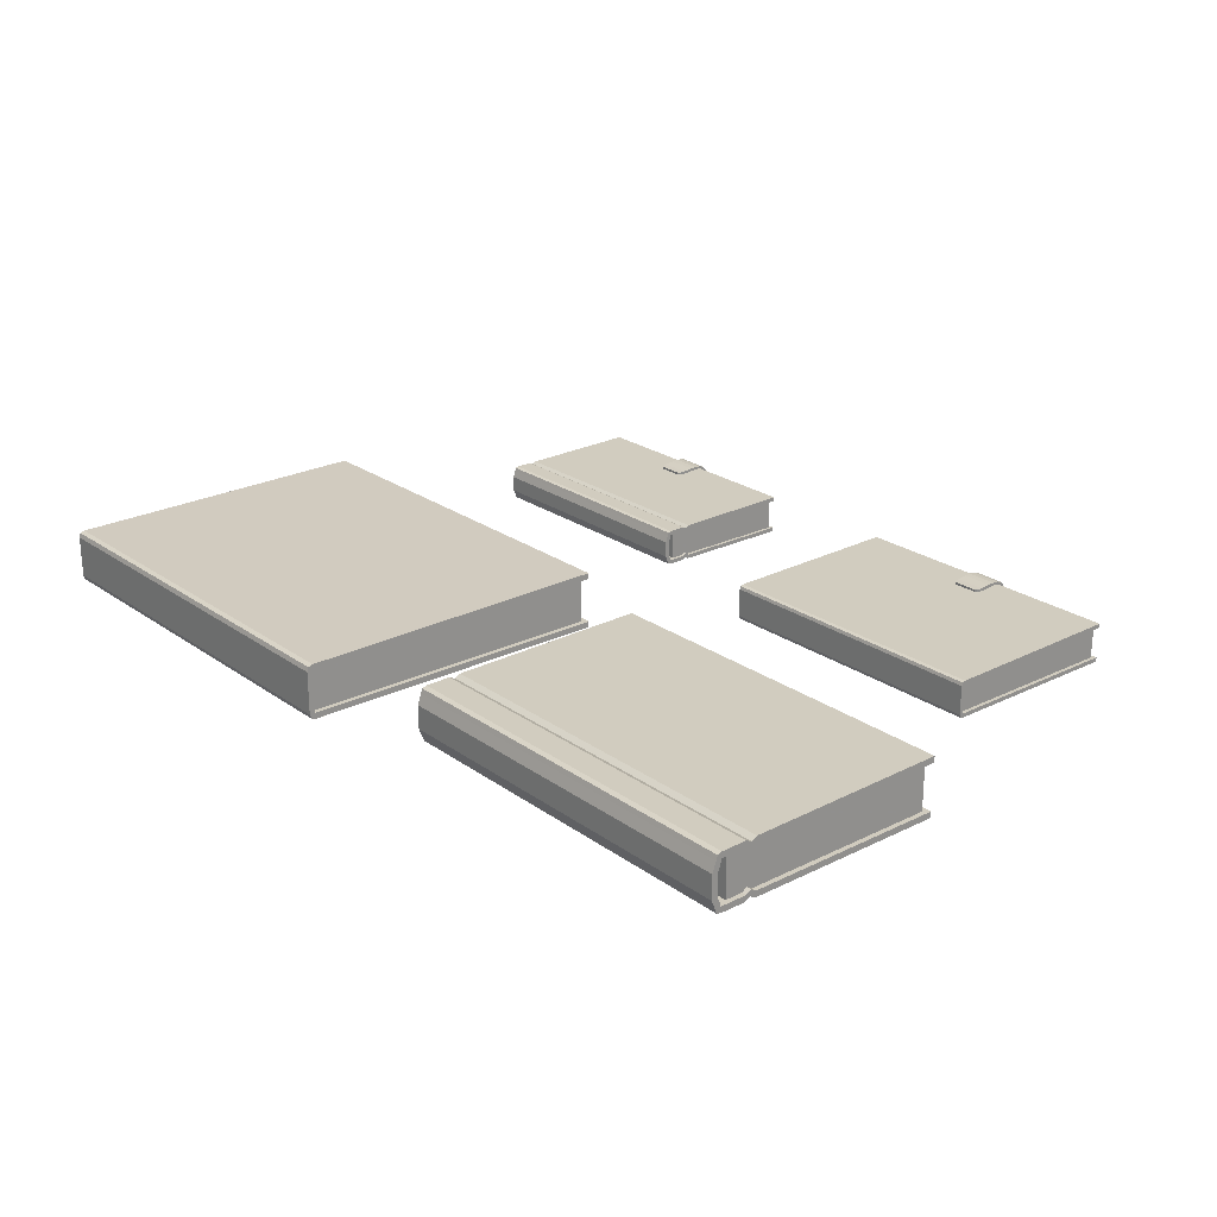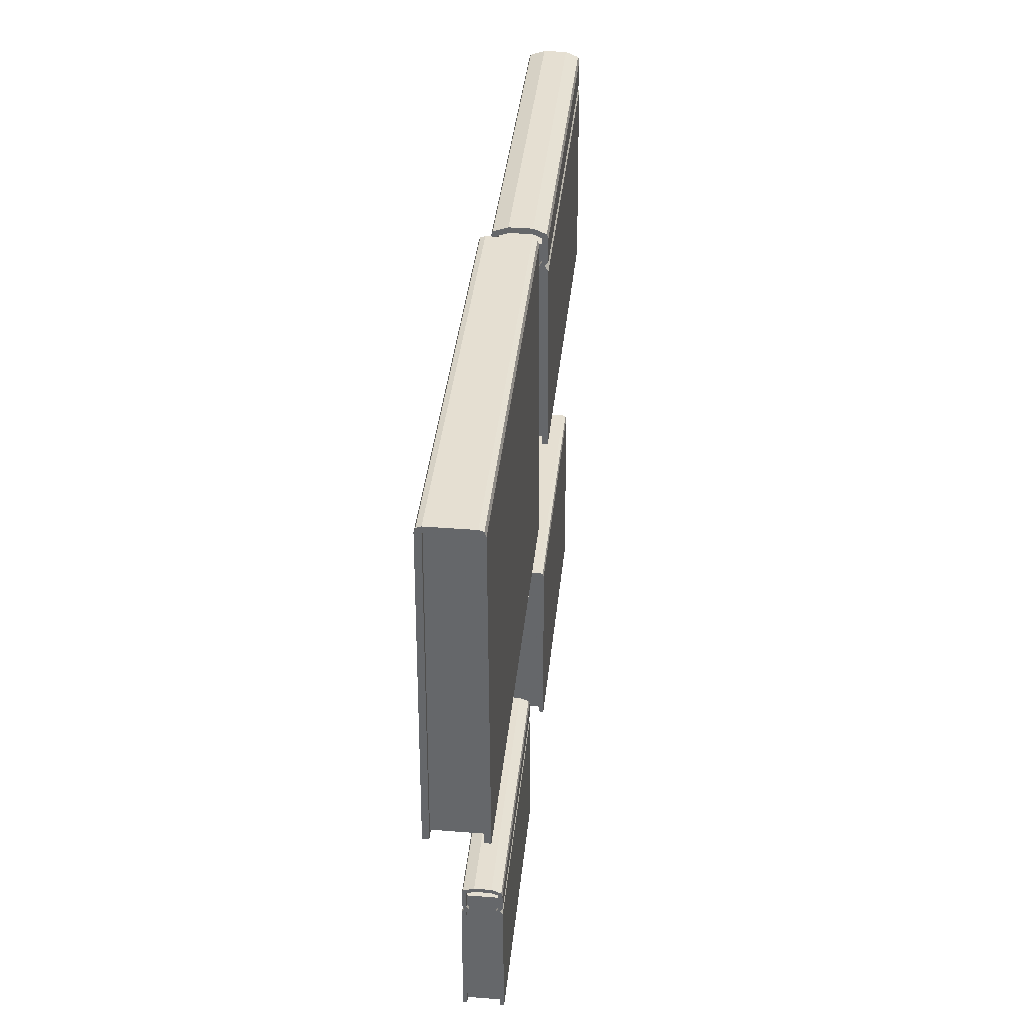
<metadata>
{"format":"obj","ext":"obj","renderer":"f3d","projection":"perspective","resolution":1024,"background":"white","views":[{"elev":23.6,"azim":49.8,"up":"+Y"},{"elev":37.3,"azim":-84.2,"up":"+Z"}]}
</metadata>
<code>
v  -1.457 0.008565 3.47
v  -1.457 -0.008565 0.2866
v  2.76 -0.008565 0.2866
v  2.76 0.008565 3.47
v  -1.457 0.5475 3.47
v  2.76 0.5475 3.47
v  2.76 0.5646 0.2866
v  -1.457 0.5646 0.2866
v  -1.457 0.06901 3.53
v  2.76 0.06901 3.53
v  2.76 0.487 3.53
v  -1.457 0.487 3.53
v  2.76 0.0239 3.515
v  -1.457 0.0239 3.515
v  -1.457 0.5321 3.515
v  2.76 0.5321 3.515
v  2.76 0.05143 0.2862
v  -1.457 0.05143 0.2862
v  -1.457 0.06772 3.46
v  2.76 0.06772 3.46
v  2.76 0.5046 0.2862
v  2.76 0.4883 3.46
v  -1.457 0.4883 3.46
v  -1.457 0.5046 0.2862
v  2.76 0.4774 3.47
v  2.76 0.0786 3.47
v  -1.457 0.0786 3.47
v  -1.457 0.4774 3.47
v  -1.457 0.06617 3.472
v  2.76 0.06617 3.472
v  2.76 0.4899 3.472
v  -1.457 0.4899 3.472
v  2.709 0.05143 3.487
v  2.709 0.05144 0.345
v  2.709 0.5046 0.345
v  2.709 0.5046 3.487
v  -1.407 0.05144 0.345
v  -1.407 0.5046 0.345
v  -1.407 0.05143 3.487
v  -1.407 0.5046 3.487
g Box001
f 1 2 3
f 3 4 1
f 5 6 7
f 7 8 5
f 9 10 11
f 11 12 9
f 4 13 14
f 14 1 4
f 5 15 16
f 16 6 5
f 13 10 9
f 9 14 13
f 15 12 11
f 11 16 15
f 17 18 19
f 19 20 17
f 21 22 23
f 23 24 21
f 25 26 27
f 27 28 25
f 29 30 20
f 20 19 29
f 31 32 23
f 23 22 31
f 27 26 30
f 30 29 27
f 25 28 32
f 32 31 25
f 17 20 4
f 4 3 17
f 19 18 2
f 2 1 19
f 18 17 3
f 3 2 18
f 21 24 8
f 8 7 21
f 24 23 5
f 5 8 24
f 22 21 7
f 7 6 22
f 28 27 9
f 9 12 28
f 26 25 11
f 11 10 26
f 29 19 1
f 1 14 29
f 20 30 13
f 13 4 20
f 31 22 6
f 6 16 31
f 23 32 15
f 15 5 23
f 27 29 14
f 14 9 27
f 30 26 10
f 10 13 30
f 25 31 16
f 16 11 25
f 32 28 12
f 12 15 32
f 33 34 35
f 35 36 33
f 34 37 38
f 38 35 34
f 37 39 40
f 40 38 37
v  7.538 0.007124 2.596
v  3.765 0.007124 2.596
v  3.765 -0.007124 0.6
v  7.538 -0.007124 0.6
v  3.765 0.566 0.6
v  3.765 0.5517 2.592
v  7.538 0.5517 2.592
v  7.538 0.566 0.6
v  3.765 0.4885 3.015
v  3.765 0.3867 3.05
v  7.538 0.3867 3.05
v  7.538 0.4885 3.015
v  7.538 0.01001 2.955
v  7.538 0.02534 3
v  3.765 0.02534 3
v  3.765 0.01001 2.955
v  3.765 0.5489 2.955
v  3.765 0.5336 3
v  7.538 0.5336 3
v  7.538 0.5489 2.955
v  7.538 0.07045 3.015
v  3.765 0.07045 3.015
v  7.538 0.06916 2.945
v  7.538 0.06772 2.692
v  3.765 0.06772 2.692
v  3.765 0.06916 2.945
v  3.765 0.4912 2.696
v  7.538 0.4912 2.696
v  7.538 0.4897 2.945
v  3.765 0.4897 2.945
v  3.765 0.1608 2.991
v  7.538 0.1608 2.991
v  7.538 0.08004 2.956
v  3.765 0.08004 2.956
v  3.765 0.06761 2.958
v  7.538 0.06761 2.958
v  7.538 0.4913 2.958
v  3.765 0.4913 2.958
v  7.538 0.4789 2.956
v  3.765 0.4789 2.956
v  7.538 0.008486 2.701
v  3.765 0.06642 2.588
v  3.765 0.05287 0.5996
v  7.538 0.05287 0.5996
v  7.538 0.506 0.5996
v  3.765 0.506 0.5996
v  3.765 0.5504 2.706
v  7.538 0.4924 2.584
v  3.765 0.1551 3.05
v  7.538 0.3818 2.991
v  7.492 0.05287 2.704
v  7.492 0.506 2.704
v  7.492 0.506 2.862
v  7.492 0.05287 2.862
v  7.492 0.05287 0.6584
v  3.81 0.05287 0.6584
v  3.81 0.506 0.6584
v  7.492 0.506 0.6584
v  3.81 0.05287 2.576
v  3.81 0.506 2.576
v  7.538 0.5504 2.706
v  7.538 0.5207 2.646
v  3.765 0.5207 2.646
v  3.765 0.4924 2.584
v  7.538 0.4614 2.637
v  3.765 0.4614 2.637
v  3.765 0.008486 2.701
v  3.765 0.04125 2.65
v  7.538 0.04125 2.65
v  7.538 0.06642 2.588
v  3.765 0.1005 2.641
v  7.538 0.1005 2.641
v  7.538 0.1551 3.05
v  3.765 0.3818 2.991
v  3.81 0.05287 2.695
v  3.81 0.506 2.695
v  3.81 0.4868 2.646
v  3.81 0.07214 2.646
v  7.492 0.05287 2.586
v  7.492 0.506 2.586
v  7.492 0.4868 2.631
v  7.492 0.07214 2.631
v  3.81 0.05287 2.862
v  3.81 0.506 2.862
g Object001
f 41 42 43
f 43 44 41
f 45 46 47
f 47 48 45
f 49 50 51
f 51 52 49
f 53 54 55
f 55 56 53
f 57 58 59
f 59 60 57
f 54 61 62
f 62 55 54
f 58 49 52
f 52 59 58
f 63 64 65
f 65 66 63
f 67 68 69
f 69 70 67
f 71 72 73
f 73 74 71
f 75 76 63
f 63 66 75
f 77 78 70
f 70 69 77
f 74 73 76
f 76 75 74
f 79 80 78
f 78 77 79
f 81 64 63
f 63 53 81
f 42 82 83
f 83 43 42
f 83 84 44
f 44 43 83
f 85 86 45
f 45 48 85
f 87 67 70
f 70 57 87
f 47 88 85
f 85 48 47
f 89 71 74
f 74 62 89
f 51 90 79
f 79 52 51
f 75 66 56
f 56 55 75
f 63 76 54
f 54 53 63
f 77 69 60
f 60 59 77
f 70 78 58
f 58 57 70
f 74 75 55
f 55 62 74
f 76 73 61
f 61 54 76
f 79 77 59
f 59 52 79
f 78 80 49
f 49 58 78
f 91 92 93
f 93 94 91
f 95 96 97
f 97 98 95
f 99 100 97
f 97 96 99
f 87 101 102
f 102 103 87
f 104 88 105
f 105 106 104
f 46 104 106
f 106 103 46
f 102 101 68
f 68 105 102
f 81 107 108
f 108 109 81
f 110 82 111
f 111 112 110
f 41 110 112
f 112 109 41
f 108 107 65
f 65 111 108
f 103 102 47
f 47 46 103
f 47 102 105
f 105 88 47
f 86 85 88
f 88 104 86
f 45 86 104
f 104 46 45
f 106 105 68
f 68 67 106
f 103 106 67
f 67 87 103
f 57 60 101
f 101 87 57
f 101 60 69
f 69 68 101
f 112 111 65
f 65 64 112
f 109 112 64
f 64 81 109
f 53 56 107
f 107 81 53
f 107 56 66
f 66 65 107
f 109 108 42
f 42 41 109
f 42 108 111
f 111 82 42
f 84 83 82
f 82 110 84
f 44 84 110
f 110 41 44
f 89 113 51
f 51 50 89
f 80 79 90
f 90 114 80
f 50 49 80
f 80 114 50
f 113 72 90
f 90 51 113
f 114 90 72
f 72 71 114
f 50 114 71
f 71 89 50
f 62 61 113
f 113 89 62
f 113 61 73
f 73 72 113
f 115 116 117
f 117 118 115
f 119 120 121
f 121 122 119
f 118 117 100
f 100 99 118
f 123 124 116
f 116 115 123
f 122 121 92
f 92 91 122
f 95 98 120
f 120 119 95
f 123 94 93
f 93 124 123
v  3.606 0.005849 -0.9798
v  3.606 -0.005849 -2.873
v  6.486 -0.005849 -2.873
v  6.486 0.005849 -0.9798
v  3.606 0.3738 -0.9798
v  6.486 0.3738 -0.9798
v  6.486 0.3855 -2.873
v  3.606 0.3855 -2.873
v  3.606 0.04712 -0.9389
v  6.486 0.04712 -0.9389
v  6.486 0.3326 -0.9389
v  3.606 0.3326 -0.9389
v  6.486 0.01632 -0.9491
v  3.606 0.01632 -0.9491
v  3.606 0.3634 -0.9491
v  6.486 0.3634 -0.9491
v  6.486 0.03512 -2.873
v  3.606 0.03512 -2.873
v  3.606 0.04625 -0.9867
v  6.486 0.04625 -0.9867
v  6.486 0.3446 -2.873
v  6.486 0.3335 -0.9867
v  3.606 0.3335 -0.9867
v  3.606 0.3446 -2.873
v  6.486 0.326 -0.9793
v  6.486 0.05367 -0.9793
v  3.606 0.05367 -0.9793
v  3.606 0.326 -0.9793
v  3.606 0.04518 -0.9782
v  6.486 0.04518 -0.9782
v  6.486 0.3345 -0.9782
v  3.606 0.3345 -0.9782
v  6.451 0.03512 -0.9678
v  6.451 0.03512 -2.833
v  6.451 0.3446 -2.833
v  6.451 0.3446 -0.9678
v  3.641 0.03512 -2.833
v  3.641 0.3446 -2.833
v  3.641 0.03512 -0.9678
v  3.641 0.3446 -0.9678
v  4.937 0.0331 -2.817
v  4.937 0.03303 -2.838
v  5.244 0.03303 -2.838
v  5.243 0.0331 -2.817
v  4.937 0.07711 -2.922
v  4.937 0.1047 -2.943
v  5.244 0.1044 -2.937
v  5.244 0.07701 -2.917
v  4.937 0.1603 -2.976
v  5.244 0.1597 -2.972
v  5.244 0.3737 -2.942
v  5.244 0.3078 -2.978
v  4.937 0.309 -2.984
v  4.937 0.3744 -2.949
v  5.244 0.4019 -2.908
v  4.937 0.4024 -2.913
v  5.244 0.035 -2.862
v  4.937 0.035 -2.863
v  4.937 0.05482 -2.9
v  5.244 0.05479 -2.896
v  4.937 0.2432 -2.99
v  5.244 0.2421 -2.989
v  4.952 0.4063 -2.575
v  4.973 0.4058 -2.559
v  5.208 0.4058 -2.559
v  5.229 0.4062 -2.575
v  5.24 0.4073 -2.598
v  4.941 0.4074 -2.598
v  5.244 0.4196 -2.735
v  4.937 0.4196 -2.735
v  4.937 0.4097 -2.632
v  5.244 0.4096 -2.632
v  4.937 0.4184 -2.86
v  4.937 0.4229 -2.798
v  5.244 0.4228 -2.797
v  5.244 0.4182 -2.858
v  5.244 0.06032 -2.837
v  4.937 0.06032 -2.837
v  4.937 0.06042 -2.817
v  5.243 0.06042 -2.817
v  5.244 0.1198 -2.914
v  4.936 0.1199 -2.921
v  4.937 0.09503 -2.901
v  5.244 0.09434 -2.895
v  4.936 0.1697 -2.95
v  5.244 0.1699 -2.946
v  4.936 0.301 -2.958
v  5.243 0.2991 -2.952
v  5.243 0.3563 -2.921
v  4.936 0.3568 -2.928
v  5.244 0.378 -2.895
v  4.937 0.3781 -2.9
v  4.937 0.0767 -2.884
v  4.937 0.06121 -2.855
v  5.244 0.06109 -2.854
v  5.244 0.07611 -2.879
v  5.244 0.2428 -2.961
v  4.937 0.2442 -2.962
v  5.208 0.3785 -2.56
v  4.973 0.3785 -2.56
v  4.952 0.379 -2.576
v  5.229 0.3789 -2.576
v  4.941 0.3801 -2.6
v  5.24 0.38 -2.6
v  4.937 0.3824 -2.634
v  4.937 0.3924 -2.737
v  5.244 0.3923 -2.737
v  5.244 0.3824 -2.634
v  5.244 0.3955 -2.797
v  4.937 0.3956 -2.798
v  4.937 0.3916 -2.855
v  5.244 0.3914 -2.853
g Object002
f 125 126 127
f 127 128 125
f 129 130 131
f 131 132 129
f 133 134 135
f 135 136 133
f 128 137 138
f 138 125 128
f 129 139 140
f 140 130 129
f 137 134 133
f 133 138 137
f 139 136 135
f 135 140 139
f 141 142 143
f 143 144 141
f 145 146 147
f 147 148 145
f 149 150 151
f 151 152 149
f 153 154 144
f 144 143 153
f 155 156 147
f 147 146 155
f 151 150 154
f 154 153 151
f 149 152 156
f 156 155 149
f 141 144 128
f 128 127 141
f 143 142 126
f 126 125 143
f 142 141 127
f 127 126 142
f 145 148 132
f 132 131 145
f 148 147 129
f 129 132 148
f 146 145 131
f 131 130 146
f 152 151 133
f 133 136 152
f 150 149 135
f 135 134 150
f 153 143 125
f 125 138 153
f 144 154 137
f 137 128 144
f 155 146 130
f 130 140 155
f 147 156 139
f 139 129 147
f 151 153 138
f 138 133 151
f 154 150 134
f 134 137 154
f 149 155 140
f 140 135 149
f 156 152 136
f 136 139 156
f 157 158 159
f 159 160 157
f 158 161 162
f 162 159 158
f 161 163 164
f 164 162 161
f 165 166 167
f 167 168 165
f 169 170 171
f 171 172 169
f 171 170 173
f 173 174 171
f 175 176 177
f 177 178 175
f 179 175 178
f 178 180 179
f 181 182 183
f 183 184 181
f 167 166 182
f 182 181 167
f 169 172 184
f 184 183 169
f 173 185 186
f 186 174 173
f 187 188 189
f 189 190 187
f 190 191 192
f 192 187 190
f 193 194 195
f 195 196 193
f 197 198 199
f 199 200 197
f 177 176 186
f 186 185 177
f 197 200 179
f 179 180 197
f 193 199 198
f 198 194 193
f 195 192 191
f 191 196 195
f 201 202 203
f 203 204 201
f 205 206 207
f 207 208 205
f 209 206 205
f 205 210 209
f 211 212 213
f 213 214 211
f 214 213 215
f 215 216 214
f 217 218 219
f 219 220 217
f 218 202 201
f 201 219 218
f 220 208 207
f 207 217 220
f 221 222 209
f 209 210 221
f 223 224 225
f 225 226 223
f 227 228 226
f 226 225 227
f 229 230 231
f 231 232 229
f 233 234 235
f 235 236 233
f 221 212 211
f 211 222 221
f 215 236 235
f 235 216 215
f 234 233 231
f 231 230 234
f 228 227 229
f 229 232 228
f 201 204 168
f 168 167 201
f 203 202 166
f 166 165 203
f 205 208 172
f 172 171 205
f 207 206 170
f 170 169 207
f 210 205 171
f 171 174 210
f 206 209 173
f 173 170 206
f 211 214 178
f 178 177 211
f 213 212 176
f 176 175 213
f 214 216 180
f 180 178 214
f 215 213 175
f 175 179 215
f 220 219 181
f 181 184 220
f 218 217 183
f 183 182 218
f 219 201 167
f 167 181 219
f 202 218 182
f 182 166 202
f 217 207 169
f 169 183 217
f 208 220 184
f 184 172 208
f 221 210 174
f 174 186 221
f 209 222 185
f 185 173 209
f 223 226 190
f 190 189 223
f 225 224 188
f 188 187 225
f 224 223 189
f 189 188 224
f 227 225 187
f 187 192 227
f 226 228 191
f 191 190 226
f 232 231 193
f 193 196 232
f 230 229 195
f 195 194 230
f 233 236 200
f 200 199 233
f 235 234 198
f 198 197 235
f 222 211 177
f 177 185 222
f 212 221 186
f 186 176 212
f 216 235 197
f 197 180 216
f 236 215 179
f 179 200 236
f 234 230 194
f 194 198 234
f 231 233 199
f 199 193 231
f 228 232 196
f 196 191 228
f 229 227 192
f 192 195 229
v  2.091 0.004865 -1.626
v  -0.4855 0.004865 -1.626
v  -0.4855 -0.004865 -2.873
v  2.091 -0.004865 -2.873
v  -0.4855 0.3865 -2.873
v  -0.4855 0.3768 -1.629
v  2.091 0.3768 -1.629
v  2.091 0.3865 -2.873
v  -0.4855 0.3336 -1.34
v  -0.4855 0.2641 -1.316
v  2.091 0.2641 -1.316
v  2.091 0.3336 -1.34
v  2.091 0.006833 -1.381
v  2.091 0.0173 -1.35
v  -0.4855 0.0173 -1.35
v  -0.4855 0.006833 -1.381
v  -0.4855 0.3748 -1.381
v  -0.4855 0.3644 -1.35
v  2.091 0.3644 -1.35
v  2.091 0.3748 -1.381
v  2.091 0.04811 -1.34
v  -0.4855 0.04811 -1.34
v  2.091 0.04723 -1.388
v  2.091 0.04624 -1.561
v  -0.4855 0.04624 -1.561
v  -0.4855 0.04723 -1.388
v  -0.4855 0.3354 -1.558
v  2.091 0.3354 -1.558
v  2.091 0.3344 -1.388
v  -0.4855 0.3344 -1.388
v  -0.4855 0.1098 -1.356
v  2.091 0.1098 -1.356
v  2.091 0.05466 -1.38
v  -0.4855 0.05466 -1.38
v  -0.4855 0.04617 -1.379
v  2.091 0.04617 -1.379
v  2.091 0.3355 -1.379
v  -0.4855 0.3355 -1.379
v  2.091 0.327 -1.38
v  -0.4855 0.327 -1.38
v  2.091 0.005795 -1.554
v  -0.4855 0.04536 -1.632
v  -0.4855 0.03611 -2.873
v  2.091 0.03611 -2.873
v  2.091 0.3456 -2.873
v  -0.4855 0.3456 -2.873
v  -0.4855 0.3759 -1.551
v  2.091 0.3363 -1.634
v  -0.4855 0.1059 -1.316
v  2.091 0.2607 -1.356
v  2.06 0.03611 -1.553
v  2.06 0.3456 -1.553
v  2.06 0.3456 -1.444
v  2.06 0.03611 -1.444
v  2.06 0.03611 -2.833
v  -0.4545 0.03611 -2.833
v  -0.4545 0.3456 -2.833
v  2.06 0.3456 -2.833
v  -0.4545 0.03611 -1.64
v  -0.4545 0.3456 -1.64
v  0.6055 0.03409 -2.817
v  0.6055 0.03401 -2.838
v  0.9118 0.03401 -2.838
v  0.9117 0.03409 -2.817
v  0.6051 0.07809 -2.922
v  0.6051 0.1057 -2.943
v  0.9122 0.1054 -2.937
v  0.9121 0.07799 -2.917
v  0.605 0.1613 -2.976
v  0.9123 0.1607 -2.972
v  0.9121 0.3746 -2.942
v  0.9122 0.3088 -2.978
v  0.605 0.31 -2.984
v  0.6051 0.3754 -2.949
v  0.9121 0.4029 -2.908
v  0.6052 0.4034 -2.913
v  0.9119 0.03598 -2.862
v  0.6054 0.03598 -2.863
v  0.6052 0.0558 -2.9
v  0.9121 0.05577 -2.896
v  0.6049 0.2442 -2.99
v  0.9123 0.2431 -2.989
v  0.6199 0.4073 -2.575
v  0.6414 0.4068 -2.559
v  0.8758 0.4068 -2.559
v  0.8973 0.4072 -2.575
v  0.9081 0.4083 -2.598
v  0.6091 0.4083 -2.598
v  0.9119 0.4205 -2.735
v  0.6054 0.4206 -2.735
v  0.6055 0.4107 -2.632
v  0.9118 0.4106 -2.632
v  0.6053 0.4194 -2.86
v  0.6053 0.4239 -2.798
v  0.9119 0.4238 -2.797
v  0.912 0.4192 -2.858
v  0.9118 0.0613 -2.837
v  0.6055 0.0613 -2.837
v  0.6055 0.0614 -2.817
v  0.9117 0.0614 -2.817
v  0.9118 0.1208 -2.914
v  0.6046 0.1209 -2.921
v  0.6048 0.09602 -2.901
v  0.9117 0.09533 -2.895
v  0.6047 0.1707 -2.95
v  0.912 0.1709 -2.946
v  0.6047 0.302 -2.958
v  0.9117 0.3 -2.952
v  0.9117 0.3573 -2.921
v  0.6047 0.3578 -2.928
v  0.9118 0.3789 -2.895
v  0.605 0.3791 -2.9
v  0.6051 0.07768 -2.884
v  0.6053 0.06219 -2.855
v  0.9118 0.06207 -2.854
v  0.9118 0.07709 -2.879
v  0.912 0.2437 -2.961
v  0.6048 0.2452 -2.962
v  0.8758 0.3795 -2.56
v  0.6414 0.3795 -2.56
v  0.6199 0.38 -2.576
v  0.8973 0.3799 -2.576
v  0.6091 0.3811 -2.6
v  0.9081 0.381 -2.6
v  0.6055 0.3834 -2.634
v  0.6054 0.3934 -2.737
v  0.9119 0.3933 -2.737
v  0.9118 0.3834 -2.634
v  0.9119 0.3965 -2.797
v  0.6053 0.3966 -2.798
v  0.6052 0.3926 -2.855
v  0.9119 0.3924 -2.853
v  2.091 0.3759 -1.551
v  2.091 0.3556 -1.592
v  -0.4855 0.3556 -1.592
v  -0.4855 0.3363 -1.634
v  2.091 0.3151 -1.598
v  -0.4855 0.3151 -1.598
v  -0.4855 0.005795 -1.554
v  -0.4855 0.02817 -1.589
v  2.091 0.02817 -1.589
v  2.091 0.04536 -1.632
v  -0.4855 0.06863 -1.595
v  2.091 0.06863 -1.595
v  2.091 0.1059 -1.316
v  -0.4855 0.2607 -1.356
v  -0.4545 0.03611 -1.558
v  -0.4545 0.3456 -1.558
v  -0.4545 0.3324 -1.592
v  -0.4545 0.04926 -1.592
v  2.06 0.03611 -1.633
v  2.06 0.3456 -1.633
v  2.06 0.3324 -1.602
v  2.06 0.04926 -1.602
v  -0.4545 0.03611 -1.444
v  -0.4545 0.3456 -1.444
g Object003
f 237 238 239
f 239 240 237
f 241 242 243
f 243 244 241
f 245 246 247
f 247 248 245
f 249 250 251
f 251 252 249
f 253 254 255
f 255 256 253
f 250 257 258
f 258 251 250
f 254 245 248
f 248 255 254
f 259 260 261
f 261 262 259
f 263 264 265
f 265 266 263
f 267 268 269
f 269 270 267
f 271 272 259
f 259 262 271
f 273 274 266
f 266 265 273
f 270 269 272
f 272 271 270
f 275 276 274
f 274 273 275
f 277 260 259
f 259 249 277
f 238 278 279
f 279 239 238
f 279 280 240
f 240 239 279
f 281 282 241
f 241 244 281
f 283 263 266
f 266 253 283
f 243 284 281
f 281 244 243
f 285 267 270
f 270 258 285
f 247 286 275
f 275 248 247
f 271 262 252
f 252 251 271
f 259 272 250
f 250 249 259
f 273 265 256
f 256 255 273
f 266 274 254
f 254 253 266
f 270 271 251
f 251 258 270
f 272 269 257
f 257 250 272
f 275 273 255
f 255 248 275
f 274 276 245
f 245 254 274
f 287 288 289
f 289 290 287
f 291 292 293
f 293 294 291
f 295 296 293
f 293 292 295
f 297 298 299
f 299 300 297
f 301 302 303
f 303 304 301
f 303 302 305
f 305 306 303
f 307 308 309
f 309 310 307
f 311 307 310
f 310 312 311
f 313 314 315
f 315 316 313
f 299 298 314
f 314 313 299
f 301 304 316
f 316 315 301
f 305 317 318
f 318 306 305
f 319 320 321
f 321 322 319
f 322 323 324
f 324 319 322
f 325 326 327
f 327 328 325
f 329 330 331
f 331 332 329
f 309 308 318
f 318 317 309
f 329 332 311
f 311 312 329
f 325 331 330
f 330 326 325
f 327 324 323
f 323 328 327
f 333 334 335
f 335 336 333
f 337 338 339
f 339 340 337
f 341 338 337
f 337 342 341
f 343 344 345
f 345 346 343
f 346 345 347
f 347 348 346
f 349 350 351
f 351 352 349
f 350 334 333
f 333 351 350
f 352 340 339
f 339 349 352
f 353 354 341
f 341 342 353
f 355 356 357
f 357 358 355
f 359 360 358
f 358 357 359
f 361 362 363
f 363 364 361
f 365 366 367
f 367 368 365
f 353 344 343
f 343 354 353
f 347 368 367
f 367 348 347
f 366 365 363
f 363 362 366
f 360 359 361
f 361 364 360
f 333 336 300
f 300 299 333
f 335 334 298
f 298 297 335
f 337 340 304
f 304 303 337
f 339 338 302
f 302 301 339
f 342 337 303
f 303 306 342
f 338 341 305
f 305 302 338
f 343 346 310
f 310 309 343
f 345 344 308
f 308 307 345
f 346 348 312
f 312 310 346
f 347 345 307
f 307 311 347
f 352 351 313
f 313 316 352
f 350 349 315
f 315 314 350
f 351 333 299
f 299 313 351
f 334 350 314
f 314 298 334
f 349 339 301
f 301 315 349
f 340 352 316
f 316 304 340
f 353 342 306
f 306 318 353
f 341 354 317
f 317 305 341
f 355 358 322
f 322 321 355
f 357 356 320
f 320 319 357
f 356 355 321
f 321 320 356
f 359 357 319
f 319 324 359
f 358 360 323
f 323 322 358
f 364 363 325
f 325 328 364
f 362 361 327
f 327 326 362
f 365 368 332
f 332 331 365
f 367 366 330
f 330 329 367
f 354 343 309
f 309 317 354
f 344 353 318
f 318 308 344
f 348 367 329
f 329 312 348
f 368 347 311
f 311 332 368
f 366 362 326
f 326 330 366
f 363 365 331
f 331 325 363
f 360 364 328
f 328 323 360
f 361 359 324
f 324 327 361
f 283 369 370
f 370 371 283
f 372 284 373
f 373 374 372
f 242 372 374
f 374 371 242
f 370 369 264
f 264 373 370
f 277 375 376
f 376 377 277
f 378 278 379
f 379 380 378
f 237 378 380
f 380 377 237
f 376 375 261
f 261 379 376
f 371 370 243
f 243 242 371
f 243 370 373
f 373 284 243
f 282 281 284
f 284 372 282
f 241 282 372
f 372 242 241
f 374 373 264
f 264 263 374
f 371 374 263
f 263 283 371
f 253 256 369
f 369 283 253
f 369 256 265
f 265 264 369
f 380 379 261
f 261 260 380
f 377 380 260
f 260 277 377
f 249 252 375
f 375 277 249
f 375 252 262
f 262 261 375
f 377 376 238
f 238 237 377
f 238 376 379
f 379 278 238
f 280 279 278
f 278 378 280
f 240 280 378
f 378 237 240
f 285 381 247
f 247 246 285
f 276 275 286
f 286 382 276
f 246 245 276
f 276 382 246
f 381 268 286
f 286 247 381
f 382 286 268
f 268 267 382
f 246 382 267
f 267 285 246
f 258 257 381
f 381 285 258
f 381 257 269
f 269 268 381
f 383 384 385
f 385 386 383
f 387 388 389
f 389 390 387
f 386 385 296
f 296 295 386
f 391 392 384
f 384 383 391
f 390 389 288
f 288 287 390
f 291 294 388
f 388 387 291
f 391 290 289
f 289 392 391

</code>
